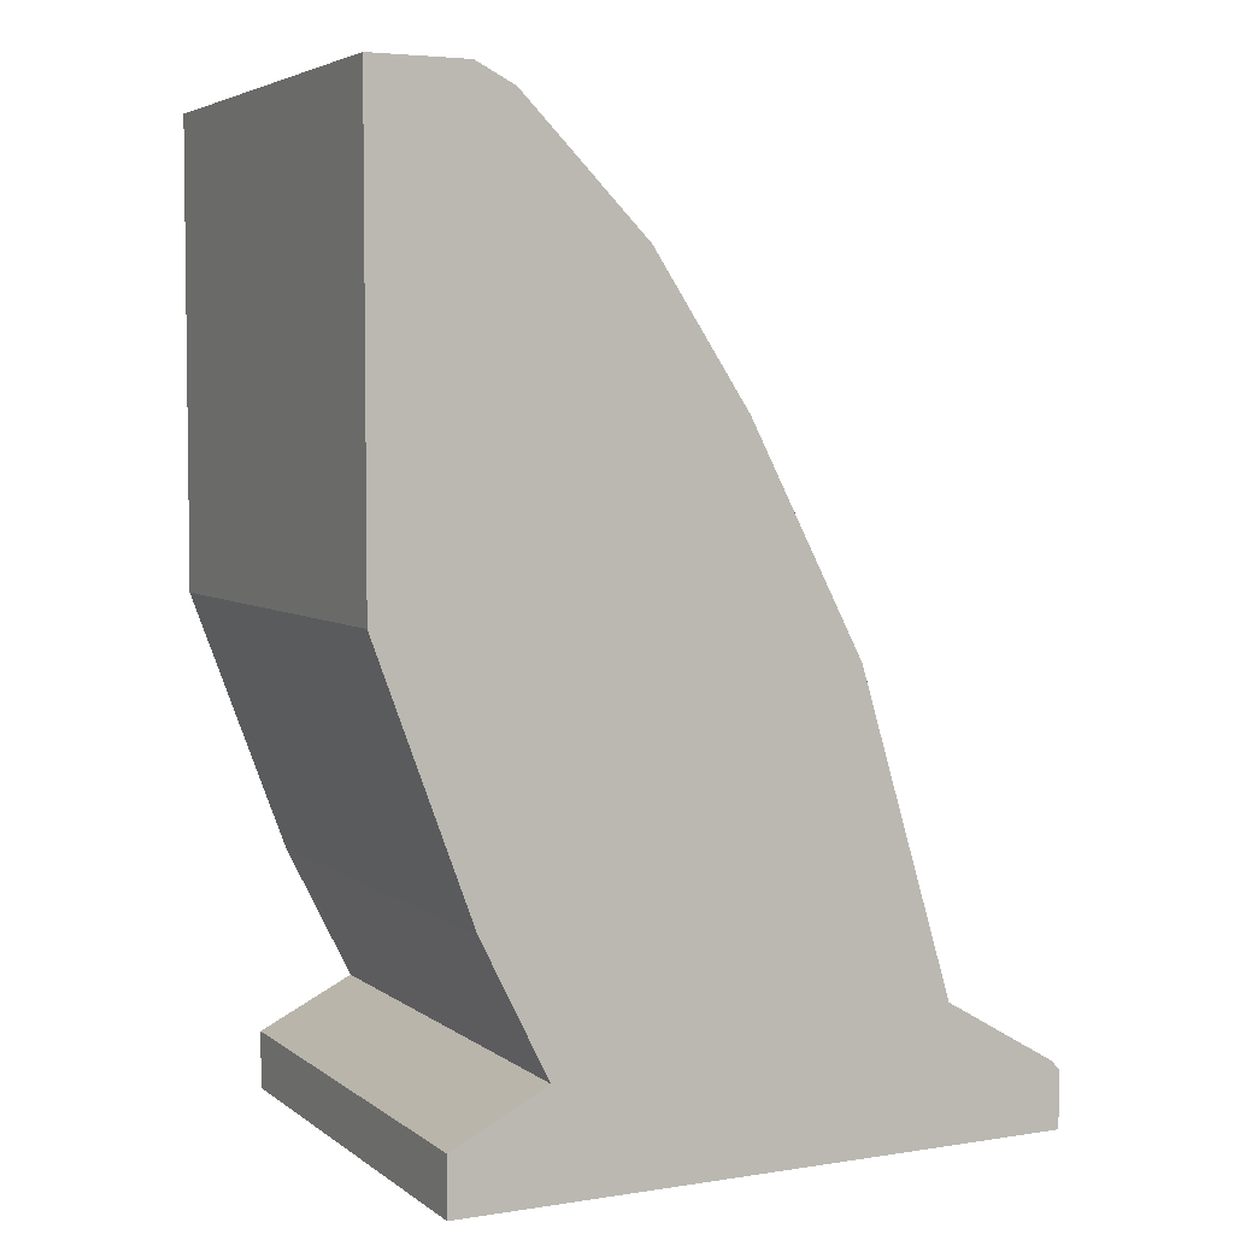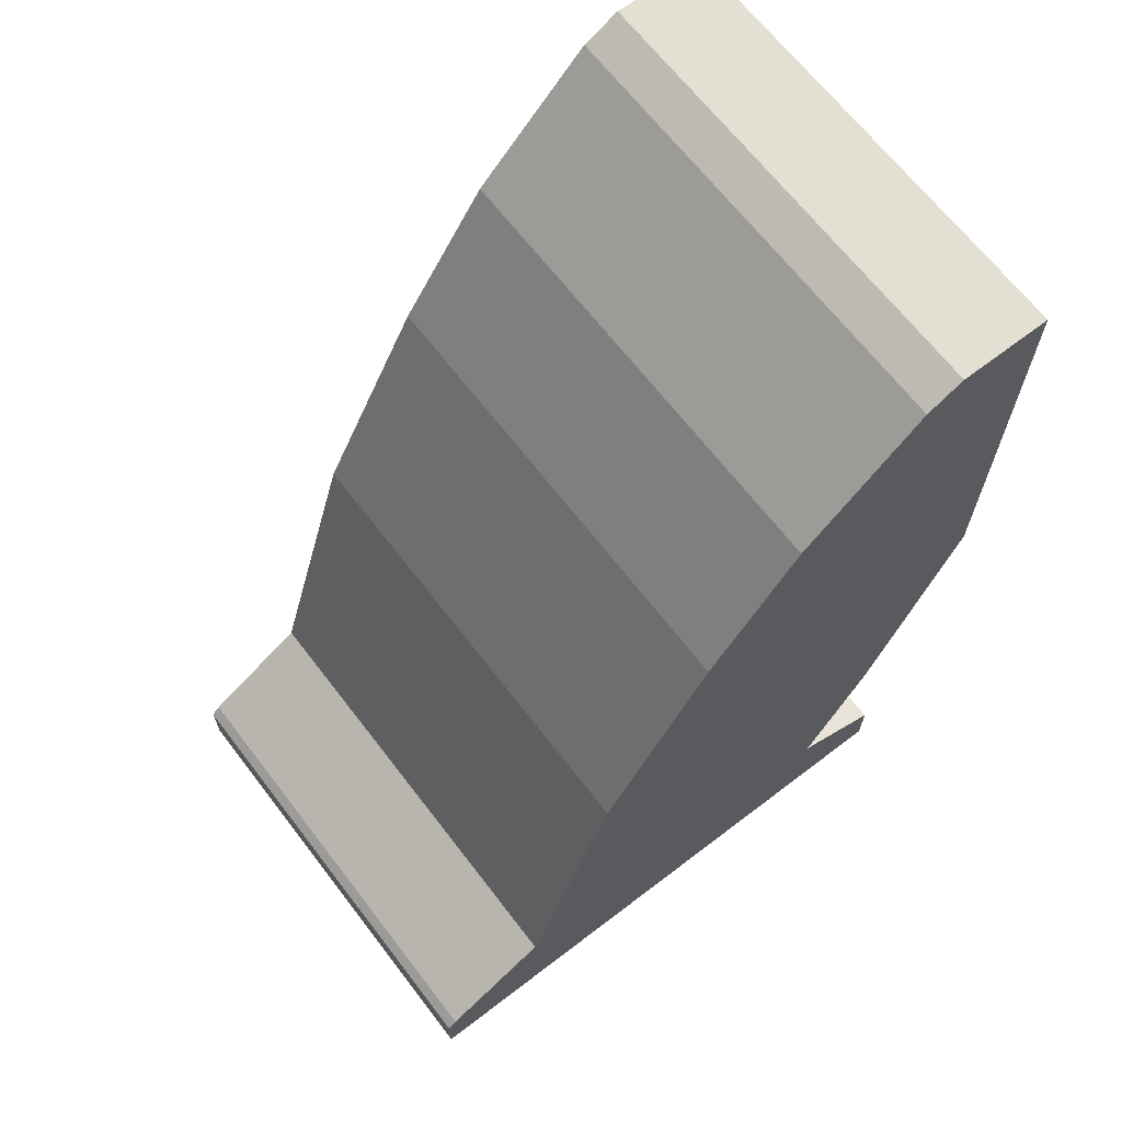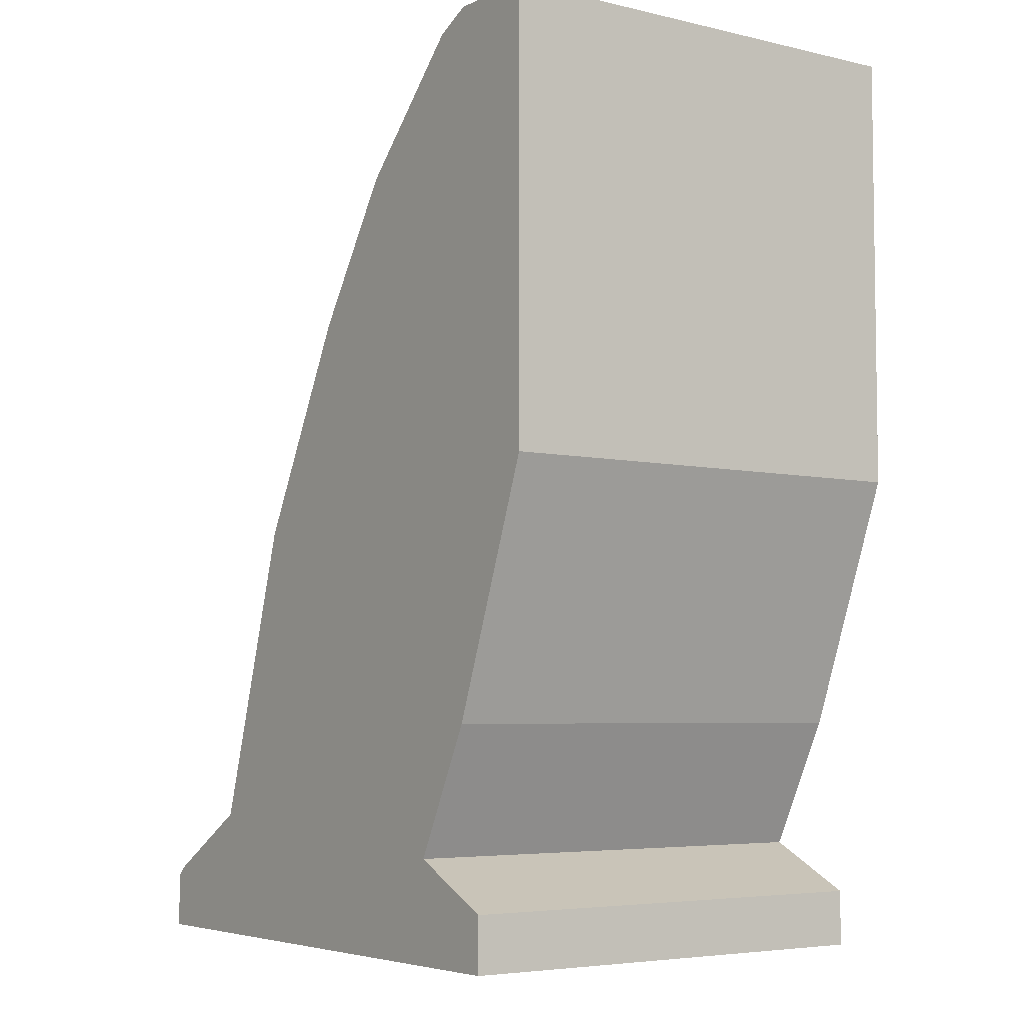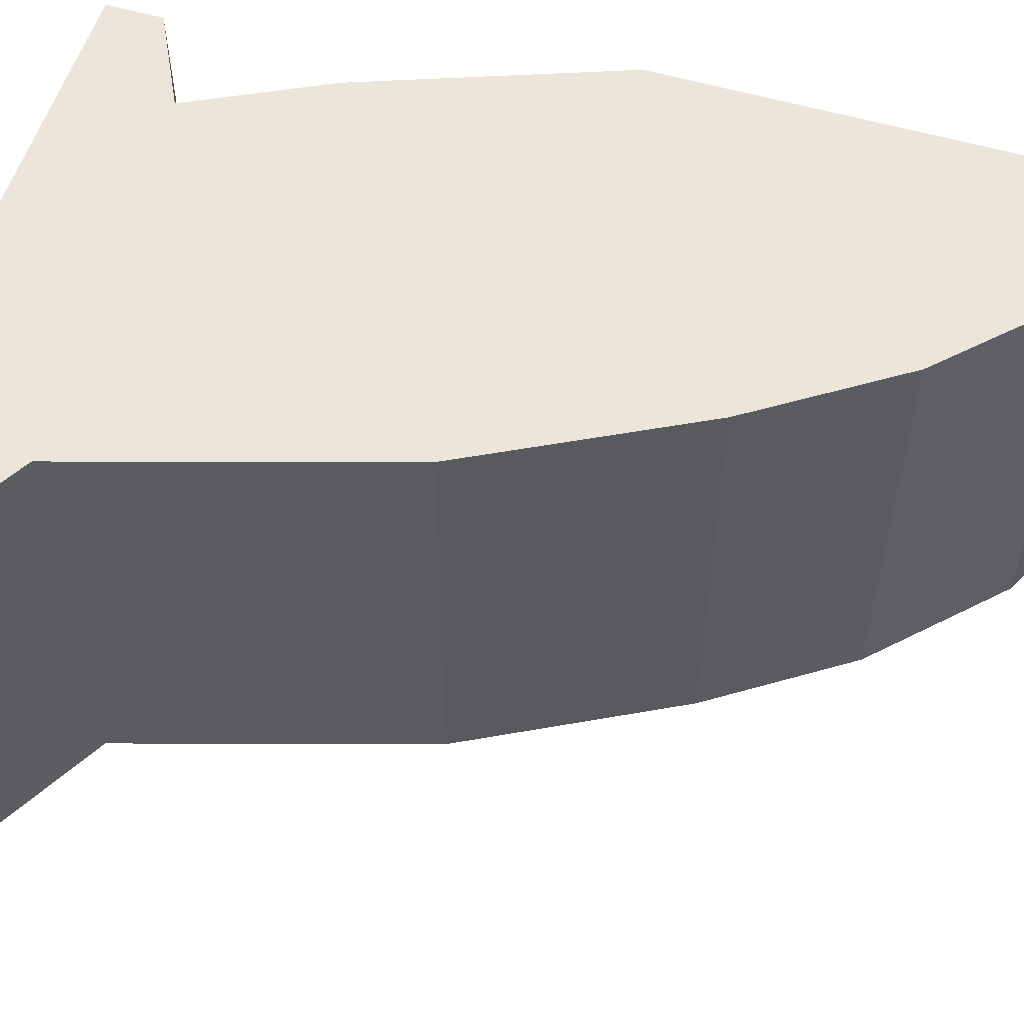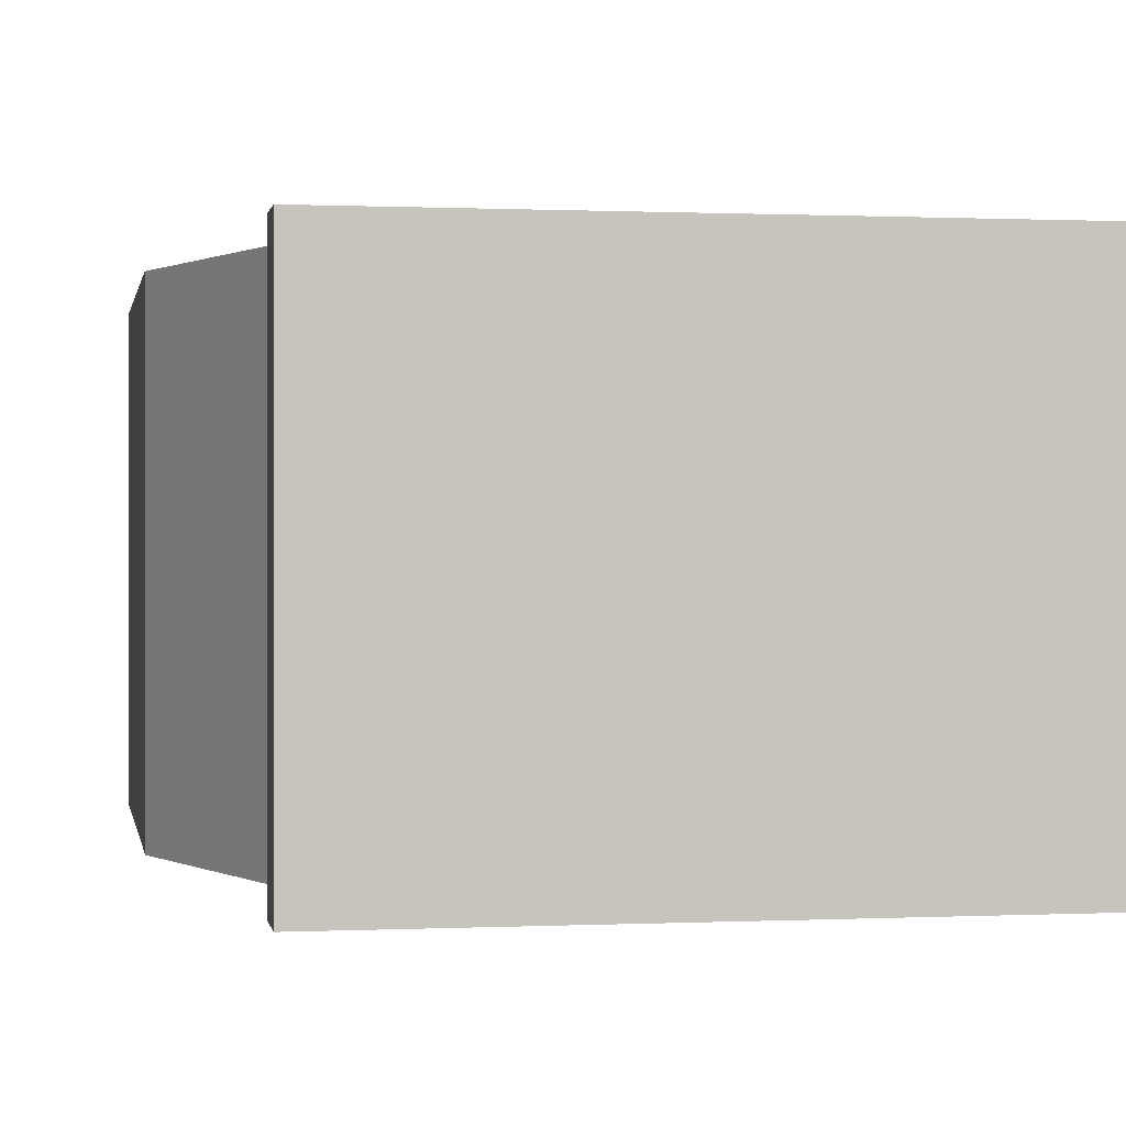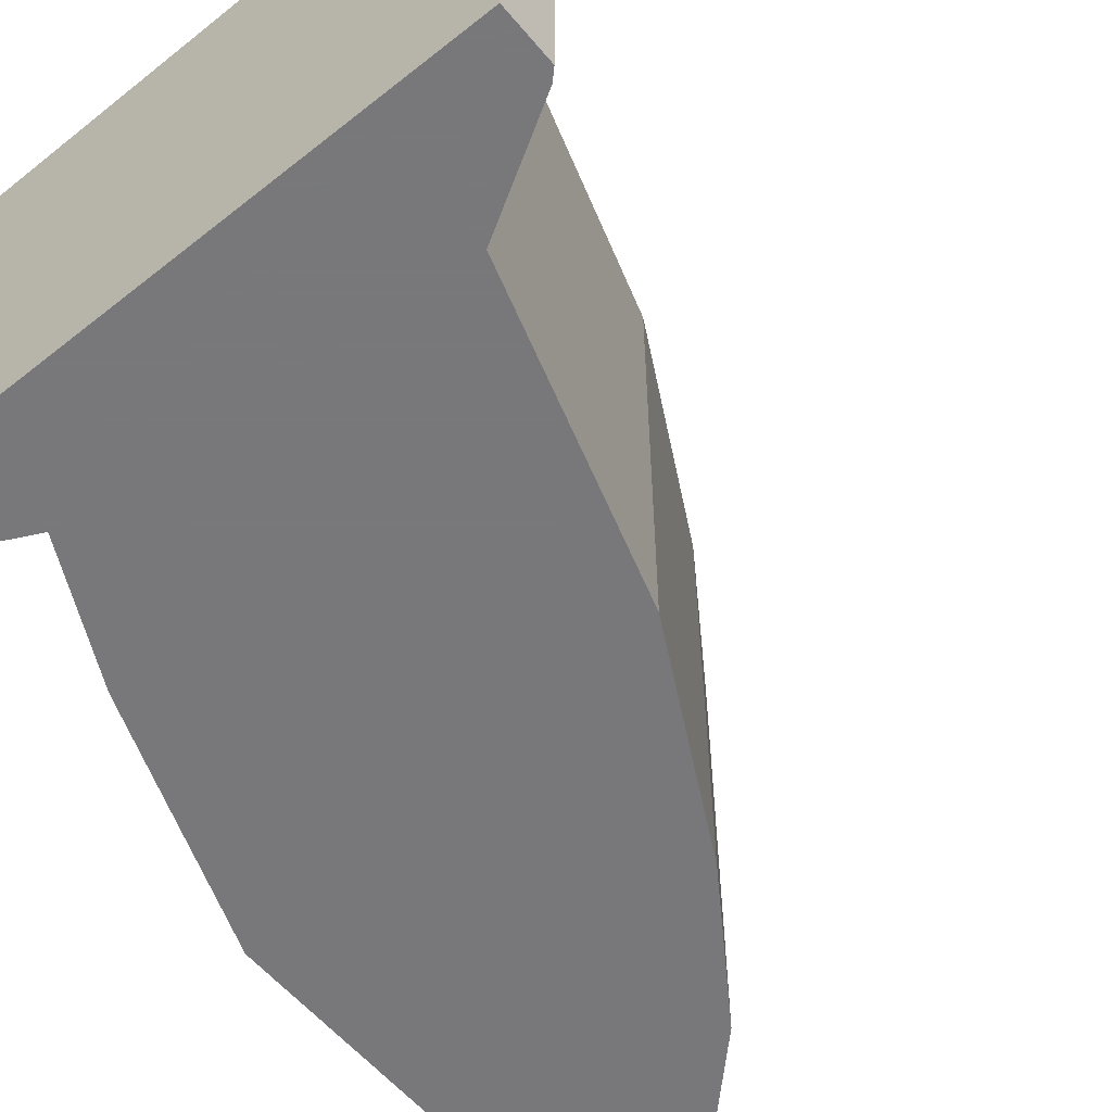
<metadata>
{"format":"obj","ext":"obj","renderer":"f3d","projection":"perspective","resolution":1024,"background":"white","views":[{"elev":4.5,"azim":-26.5,"up":"+Y"},{"elev":66.7,"azim":142.5,"up":"+Y"},{"elev":-5.3,"azim":-125.7,"up":"+Y"},{"elev":56.3,"azim":107.0,"up":"+Z"},{"elev":0.4,"azim":-10.0,"up":"+Z"},{"elev":-57.6,"azim":39.4,"up":"+Z"}]}
</metadata>
<code>
g sbg_ocean_dm_surfboard02_m
v -0.36 0.52 0
v -0.26 0.25 0
v -0.19 0.11 0
v -0.29 0.06 0
v -0.29 0 0
v 0.36 0 0
v 0.36 0.06 0
v 0.35 0.07 0
v 0.23 0.14 0
v 0.13 0.47 0
v 0.01 0.7 0
v -0.09 0.85 0
v -0.22 0.98 0
v -0.26 1 0
v -0.36 1 0
v -0.36 0.52 0.5
v -0.26 0.25 0.5
v -0.19 0.11 0.5
v -0.29 0.06 0.5
v -0.29 0 0.5
v 0.36 0 0.5
v 0.36 0.06 0.5
v 0.35 0.07 0.5
v 0.23 0.14 0.5
v 0.13 0.47 0.5
v 0.01 0.7 0.5
v -0.09 0.85 0.5
v -0.22 0.98 0.5
v -0.26 1 0.5
v -0.36 1 0.5
g sbg_ocean_dm_surfboard02_m_0
f 15 14 13
f 15 13 1
f 13 12 1
f 1 12 11
f 10 2 1
f 9 8 6
f 8 7 6
f 6 5 3
f 5 4 3
f 9 6 3
f 10 9 3
f 3 2 10
f 11 10 1
f 14 28 13
f 28 14 29
f 15 29 14
f 29 15 30
f 1 30 15
f 30 1 16
f 13 27 12
f 27 13 28
f 12 26 11
f 26 12 27
f 2 16 1
f 16 2 17
f 9 23 8
f 23 9 24
f 7 21 6
f 21 7 22
f 8 22 7
f 22 8 23
f 6 20 5
f 20 6 21
f 4 18 3
f 18 4 19
f 5 19 4
f 19 5 20
f 10 24 9
f 24 10 25
f 3 17 2
f 17 3 18
f 11 25 10
f 25 11 26
f 28 29 30
f 16 28 30
f 16 27 28
f 26 27 16
f 16 17 25
f 21 23 24
f 21 22 23
f 18 20 21
f 18 19 20
f 18 21 24
f 18 24 25
f 25 17 18
f 16 25 26

</code>
